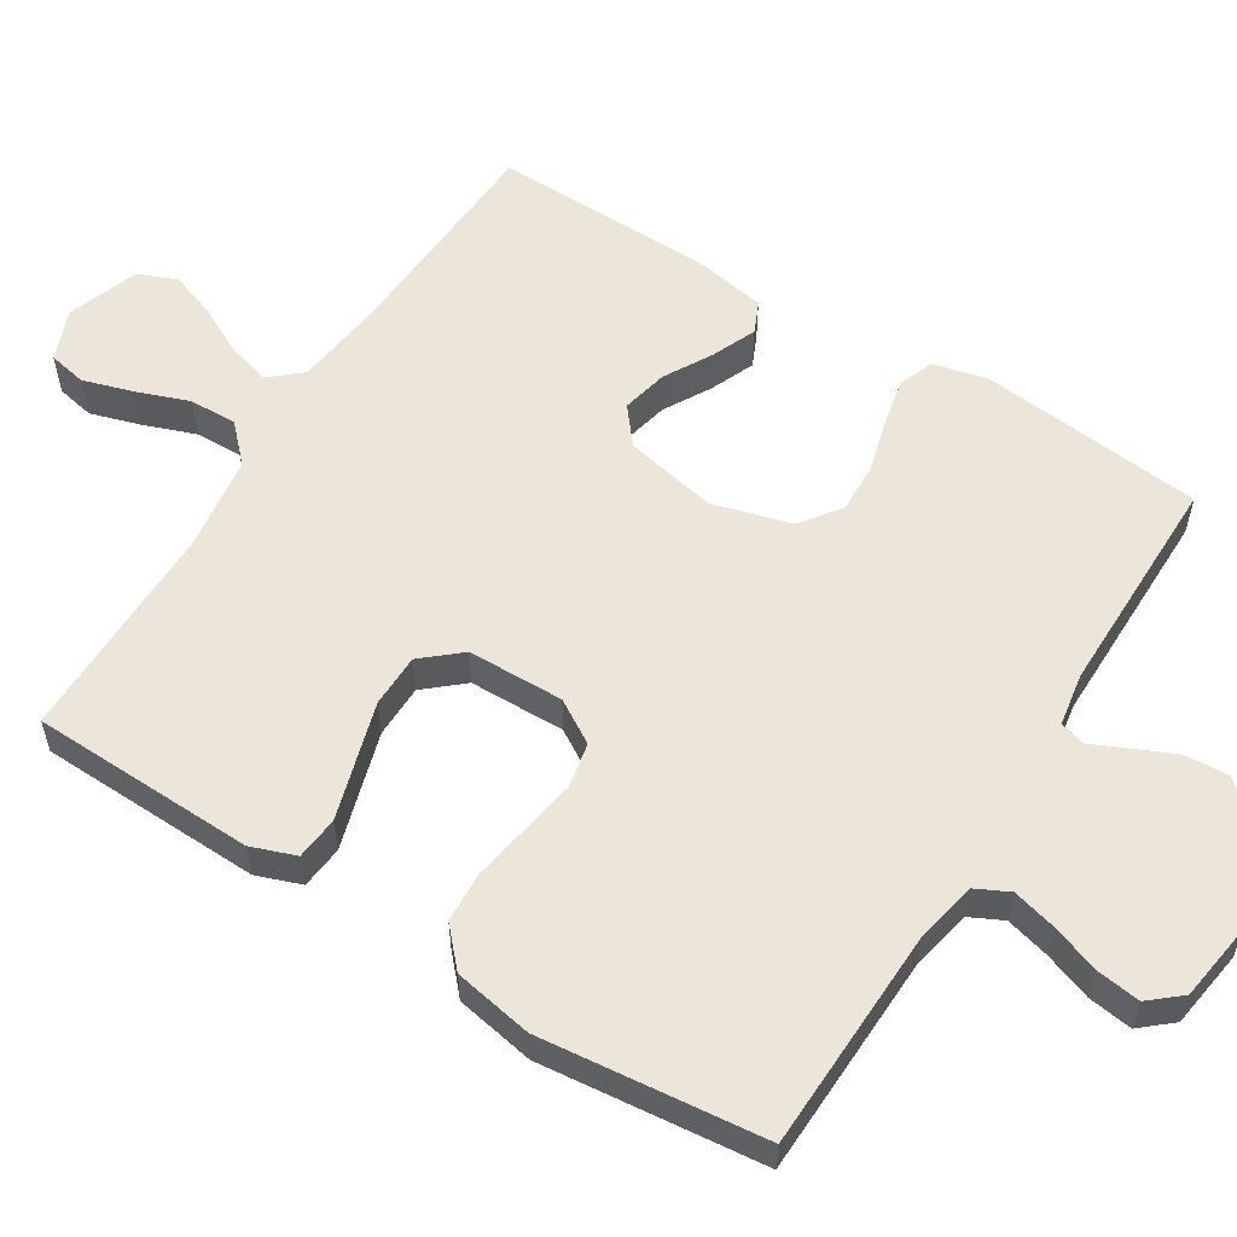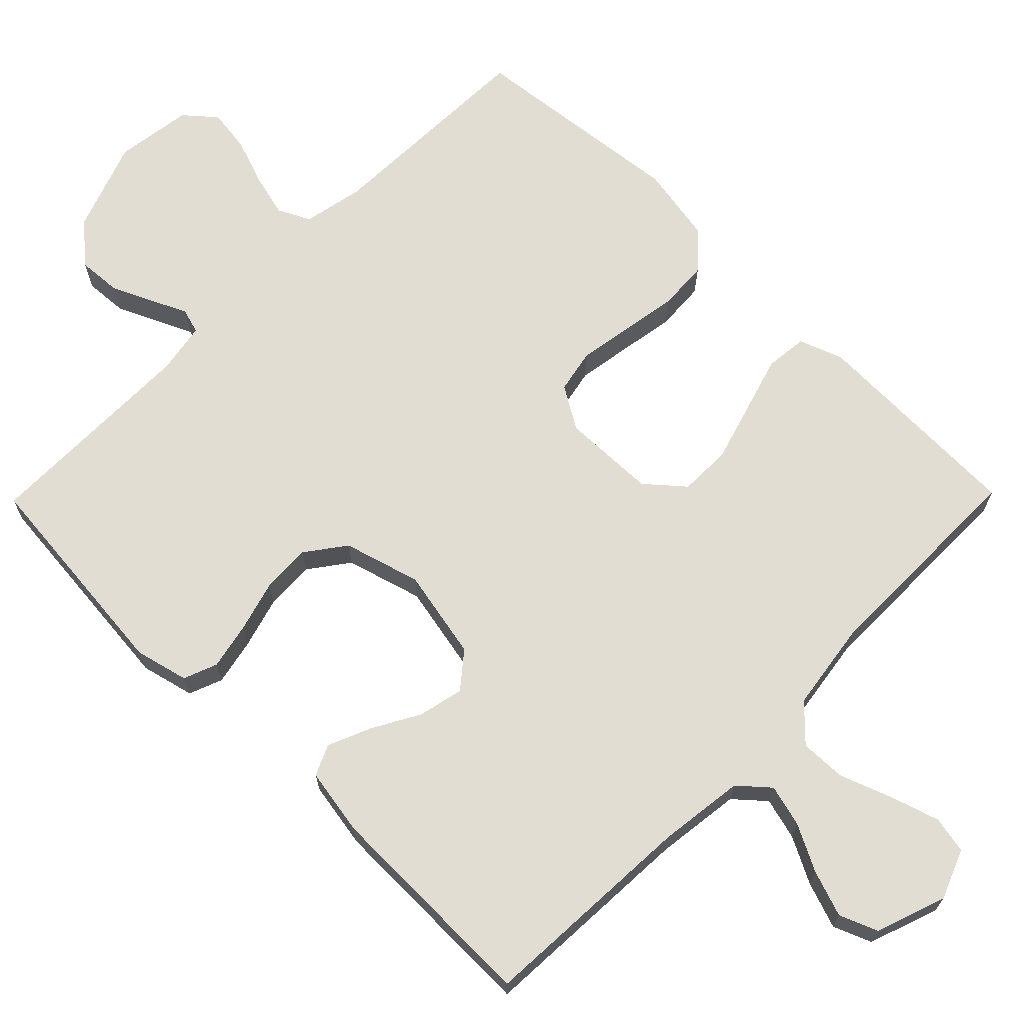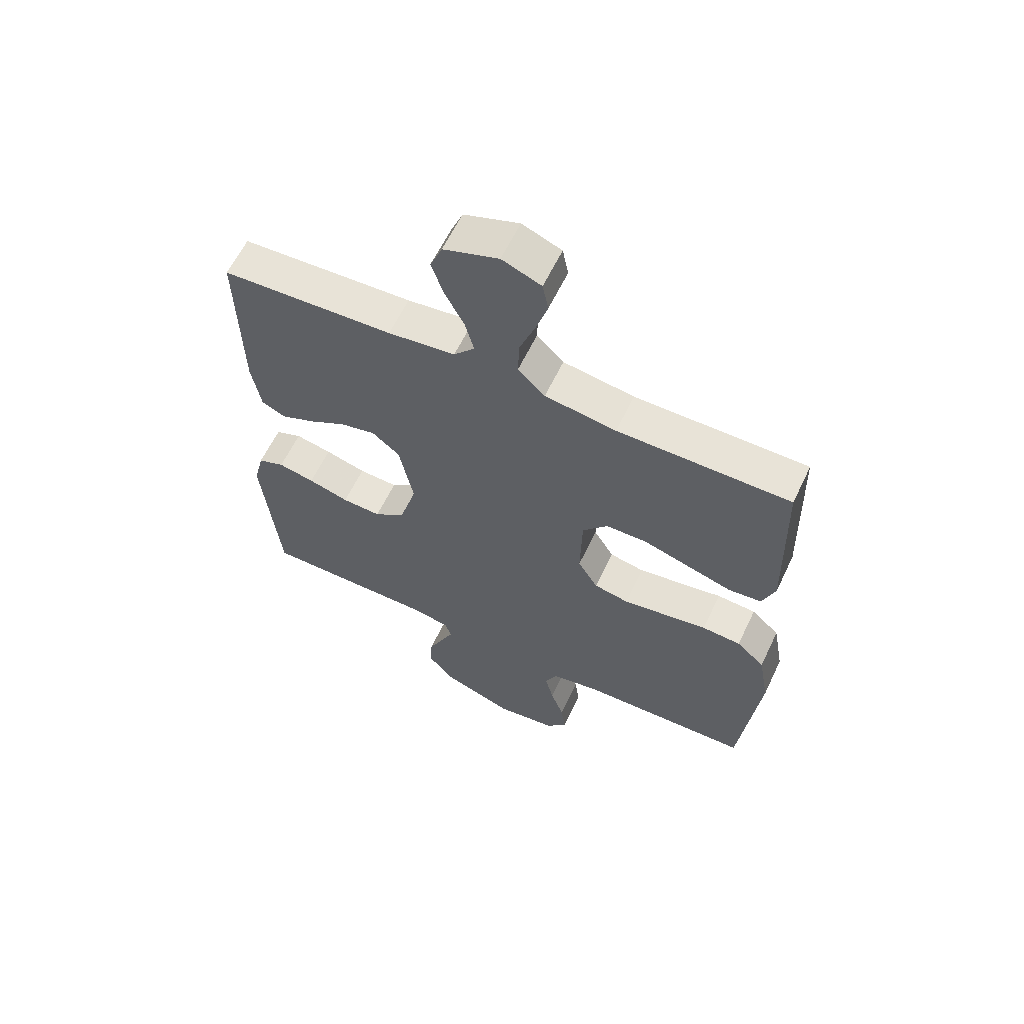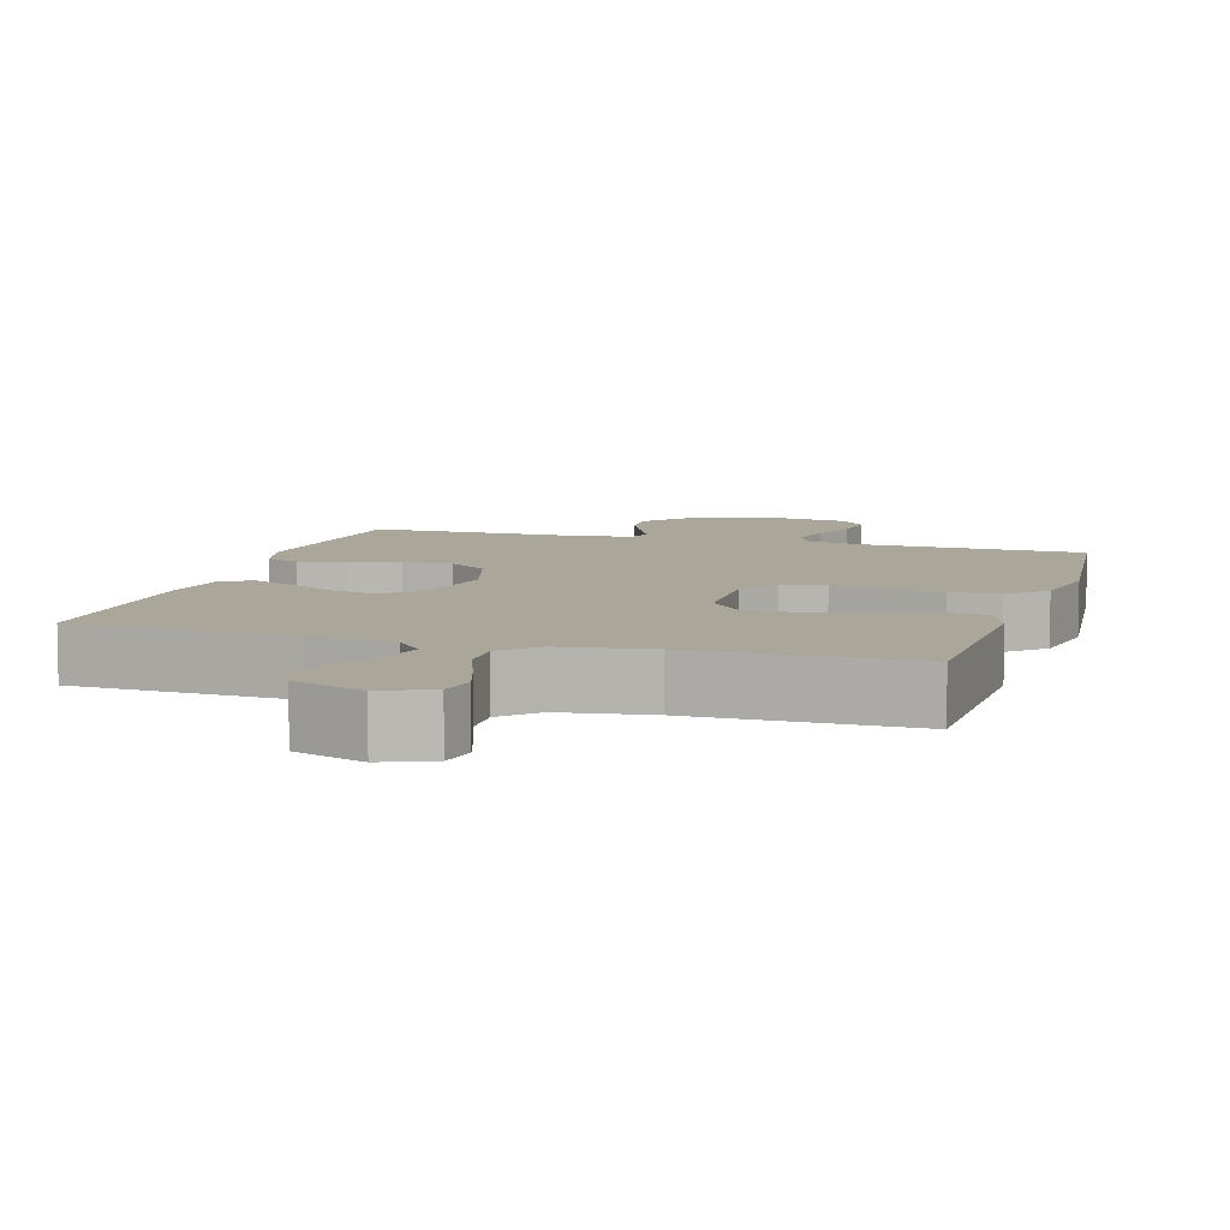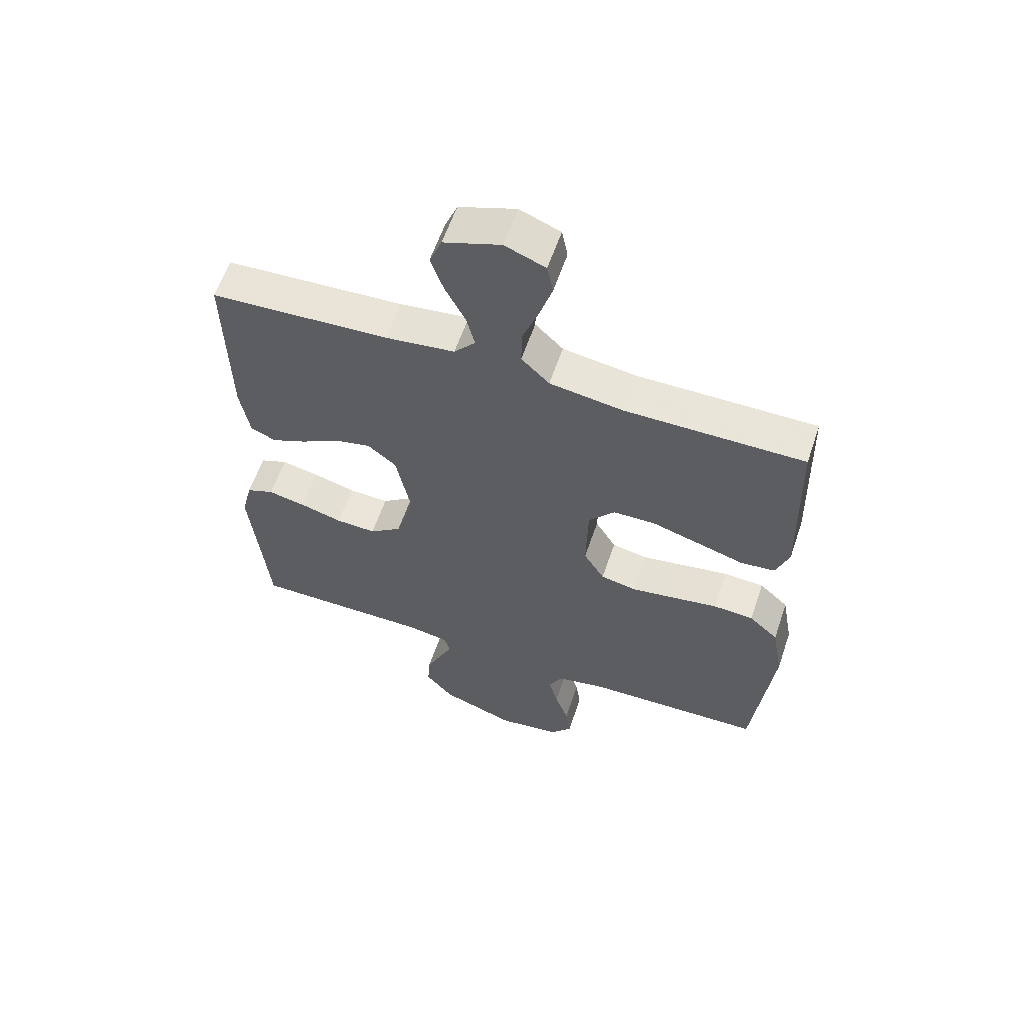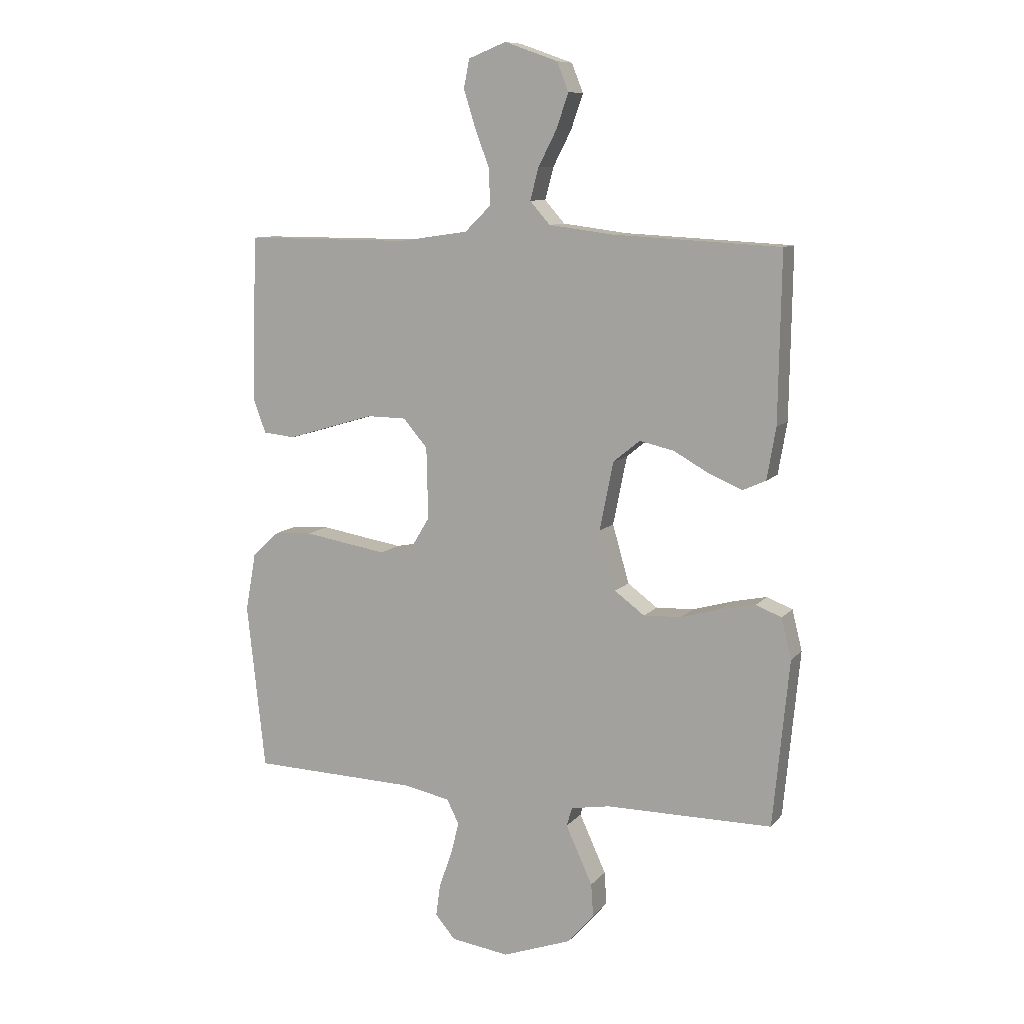
<metadata>
{"format":"obj","ext":"obj","renderer":"f3d","projection":"perspective","resolution":1024,"background":"white","views":[{"elev":57.2,"azim":122.1,"up":"+Y"},{"elev":68.3,"azim":-45.5,"up":"+Y"},{"elev":61.5,"azim":25.5,"up":"+Z"},{"elev":7.8,"azim":16.6,"up":"+Y"},{"elev":59.7,"azim":18.7,"up":"+Z"},{"elev":9.7,"azim":-157.3,"up":"+Z"}]}
</metadata>
<code>
v 0.5 0.07 0.5
v 0.508 0.07 0.2
v 0.486 0.07 0.14
v 0.428 0.07 0.134
v 0.351 0.07 0.157
v 0.27 0.07 0.181
v 0.199 0.07 0.18
v 0.155 0.07 0.129
v 0.152 0.07 0
v 0.187 0.07 -0.058
v 0.247 0.07 -0.07
v 0.32 0.07 -0.058
v 0.397 0.07 -0.045
v 0.465 0.07 -0.049
v 0.514 0.07 -0.094
v 0.533 0.07 -0.2
v 0.5 0.07 -0.5
v 0.2 0.07 -0.509
v 0.117 0.07 -0.526
v 0.095 0.07 -0.57
v 0.11 0.07 -0.629
v 0.133 0.07 -0.694
v 0.141 0.07 -0.753
v 0.105 0.07 -0.795
v 0 0.07 -0.81
v -0.125 0.07 -0.765
v -0.172 0.07 -0.71
v -0.168 0.07 -0.651
v -0.142 0.07 -0.594
v -0.12 0.07 -0.546
v -0.13 0.07 -0.512
v -0.2 0.07 -0.5
v -0.5 0.07 -0.5
v -0.529 0.07 -0.2
v -0.511 0.07 -0.127
v -0.465 0.07 -0.109
v -0.402 0.07 -0.122
v -0.331 0.07 -0.142
v -0.263 0.07 -0.145
v -0.209 0.07 -0.105
v -0.179 0.07 0
v -0.204 0.07 0.124
v -0.252 0.07 0.163
v -0.314 0.07 0.149
v -0.378 0.07 0.113
v -0.437 0.07 0.088
v -0.479 0.07 0.107
v -0.495 0.07 0.2
v -0.5 0.07 0.5
v -0.2 0.07 0.516
v -0.083 0.07 0.531
v -0.047 0.07 0.572
v -0.062 0.07 0.629
v -0.095 0.07 0.693
v -0.117 0.07 0.756
v -0.096 0.07 0.808
v 0 0.07 0.842
v 0.068 0.07 0.815
v 0.078 0.07 0.764
v 0.057 0.07 0.697
v 0.031 0.07 0.627
v 0.029 0.07 0.563
v 0.076 0.07 0.517
v 0.2 0.07 0.499
v 0.5 0 0.5
v 0.508 0 0.2
v 0.486 0 0.14
v 0.428 0 0.134
v 0.351 0 0.157
v 0.27 0 0.181
v 0.199 0 0.18
v 0.155 0 0.129
v 0.152 0 0
v 0.187 0 -0.058
v 0.247 0 -0.07
v 0.32 0 -0.058
v 0.397 0 -0.045
v 0.465 0 -0.049
v 0.514 0 -0.094
v 0.533 0 -0.2
v 0.5 0 -0.5
v 0.2 0 -0.509
v 0.117 0 -0.526
v 0.095 0 -0.57
v 0.11 0 -0.629
v 0.133 0 -0.694
v 0.141 0 -0.753
v 0.105 0 -0.795
v 0 0 -0.81
v -0.125 0 -0.765
v -0.172 0 -0.71
v -0.168 0 -0.651
v -0.142 0 -0.594
v -0.12 0 -0.546
v -0.13 0 -0.512
v -0.2 0 -0.5
v -0.5 0 -0.5
v -0.529 0 -0.2
v -0.511 0 -0.127
v -0.465 0 -0.109
v -0.402 0 -0.122
v -0.331 0 -0.142
v -0.263 0 -0.145
v -0.209 0 -0.105
v -0.179 0 0
v -0.204 0 0.124
v -0.252 0 0.163
v -0.314 0 0.149
v -0.378 0 0.113
v -0.437 0 0.088
v -0.479 0 0.107
v -0.495 0 0.2
v -0.5 0 0.5
v -0.2 0 0.516
v -0.083 0 0.531
v -0.047 0 0.572
v -0.062 0 0.629
v -0.095 0 0.693
v -0.117 0 0.756
v -0.096 0 0.808
v 0 0 0.842
v 0.068 0 0.815
v 0.078 0 0.764
v 0.057 0 0.697
v 0.031 0 0.627
v 0.029 0 0.563
v 0.076 0 0.517
v 0.2 0 0.499
f 58 59 60 61
f 56 57 58 61
f 56 61 62
f 53 54 55 56
f 52 53 56 62
f 51 52 62 63
f 47 48 49 50
f 44 45 46 47
f 44 47 50 51
f 35 36 37 38
f 33 34 35 38
f 32 33 38 39
f 31 32 39 40
f 27 28 29 30
f 25 26 27 30
f 21 22 23 24
f 20 21 24 25
f 15 16 17 18
f 15 18 19
f 12 13 14 15
f 11 12 15 19
f 10 11 19 20
f 2 3 4 5
f 64 1 2 5
f 64 5 6
f 63 64 6 7
f 43 44 51 63
f 42 43 63 7
f 41 42 7 8
f 40 41 8 9
f 25 30 31 40
f 20 25 40
f 9 10 20 40
f 125 124 123 122
f 125 122 121 120
f 126 125 120
f 120 119 118 117
f 126 120 117 116
f 127 126 116 115
f 114 113 112 111
f 111 110 109 108
f 115 114 111 108
f 102 101 100 99
f 102 99 98 97
f 103 102 97 96
f 104 103 96 95
f 94 93 92 91
f 94 91 90 89
f 88 87 86 85
f 89 88 85 84
f 82 81 80 79
f 83 82 79
f 79 78 77 76
f 83 79 76 75
f 84 83 75 74
f 69 68 67 66
f 69 66 65 128
f 70 69 128
f 71 70 128 127
f 127 115 108 107
f 71 127 107 106
f 72 71 106 105
f 73 72 105 104
f 104 95 94 89
f 104 89 84
f 104 84 74 73
f 1 65 66 2
f 2 66 67 3
f 3 67 68 4
f 4 68 69 5
f 5 69 70 6
f 6 70 71 7
f 7 71 72 8
f 8 72 73 9
f 9 73 74 10
f 10 74 75 11
f 11 75 76 12
f 12 76 77 13
f 13 77 78 14
f 14 78 79 15
f 15 79 80 16
f 16 80 81 17
f 17 81 82 18
f 18 82 83 19
f 19 83 84 20
f 20 84 85 21
f 21 85 86 22
f 22 86 87 23
f 23 87 88 24
f 24 88 89 25
f 25 89 90 26
f 26 90 91 27
f 27 91 92 28
f 28 92 93 29
f 29 93 94 30
f 30 94 95 31
f 31 95 96 32
f 32 96 97 33
f 33 97 98 34
f 34 98 99 35
f 35 99 100 36
f 36 100 101 37
f 37 101 102 38
f 38 102 103 39
f 39 103 104 40
f 40 104 105 41
f 41 105 106 42
f 42 106 107 43
f 43 107 108 44
f 44 108 109 45
f 45 109 110 46
f 46 110 111 47
f 47 111 112 48
f 48 112 113 49
f 49 113 114 50
f 50 114 115 51
f 51 115 116 52
f 52 116 117 53
f 53 117 118 54
f 54 118 119 55
f 55 119 120 56
f 56 120 121 57
f 57 121 122 58
f 58 122 123 59
f 59 123 124 60
f 60 124 125 61
f 61 125 126 62
f 62 126 127 63
f 63 127 128 64
f 64 128 65 1

</code>
